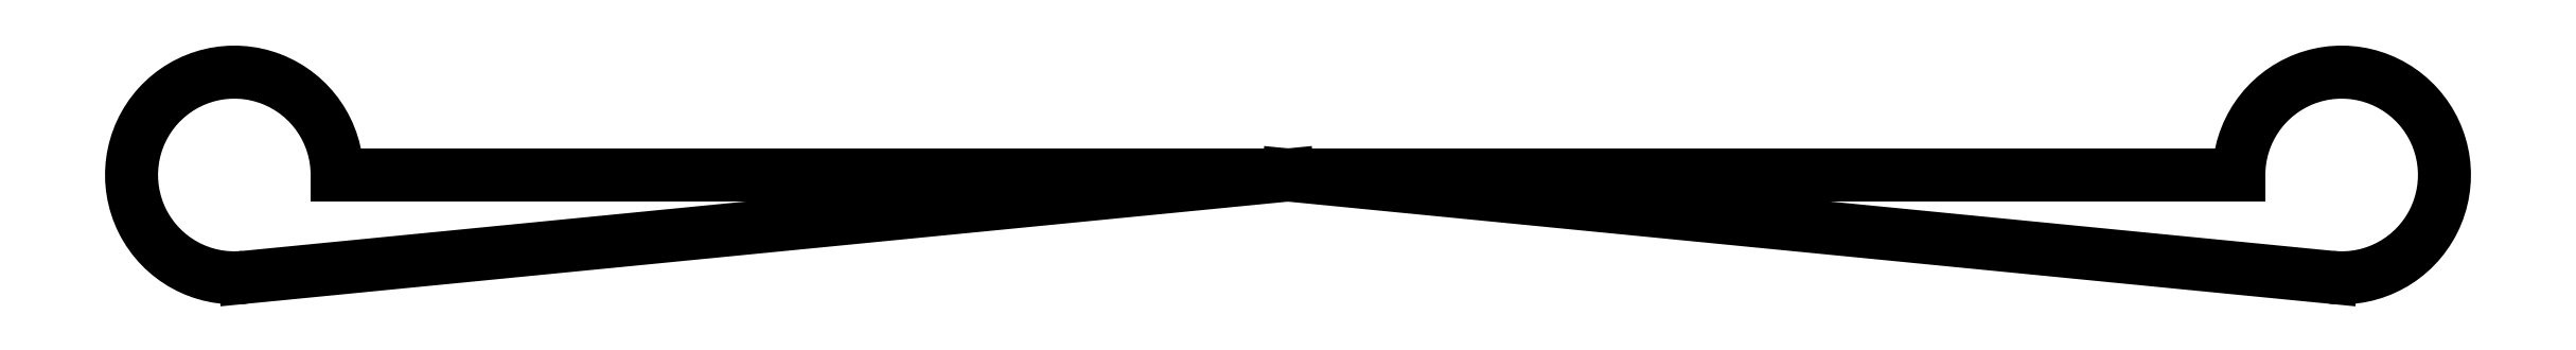
<metadata>
{"format":"dxf","ext":"dxf","renderer":"ezdxf+matplotlib","layout":"modelspace","background":"white","min_lineweight":24,"dpi":150}
</metadata>
<code>
0
SECTION
2
ENTITIES
0
LINE
8
0
10
0
20
0
11
10.15
21
-0.9952
0
ARC
8
0
10
10.25
20
0
40
1
50
264.4
51
180
0
LINE
8
0
10
9.25
20
0
11
0
21
0
0
LINE
8
0
10
0
20
0
11
-10.15
21
-0.9952
0
ARC
8
0
10
-10.25
20
0
40
1
50
0
51
275.6
0
LINE
8
0
10
-9.25
20
0
11
0
21
0
0
ENDSEC
0
EOF

</code>
